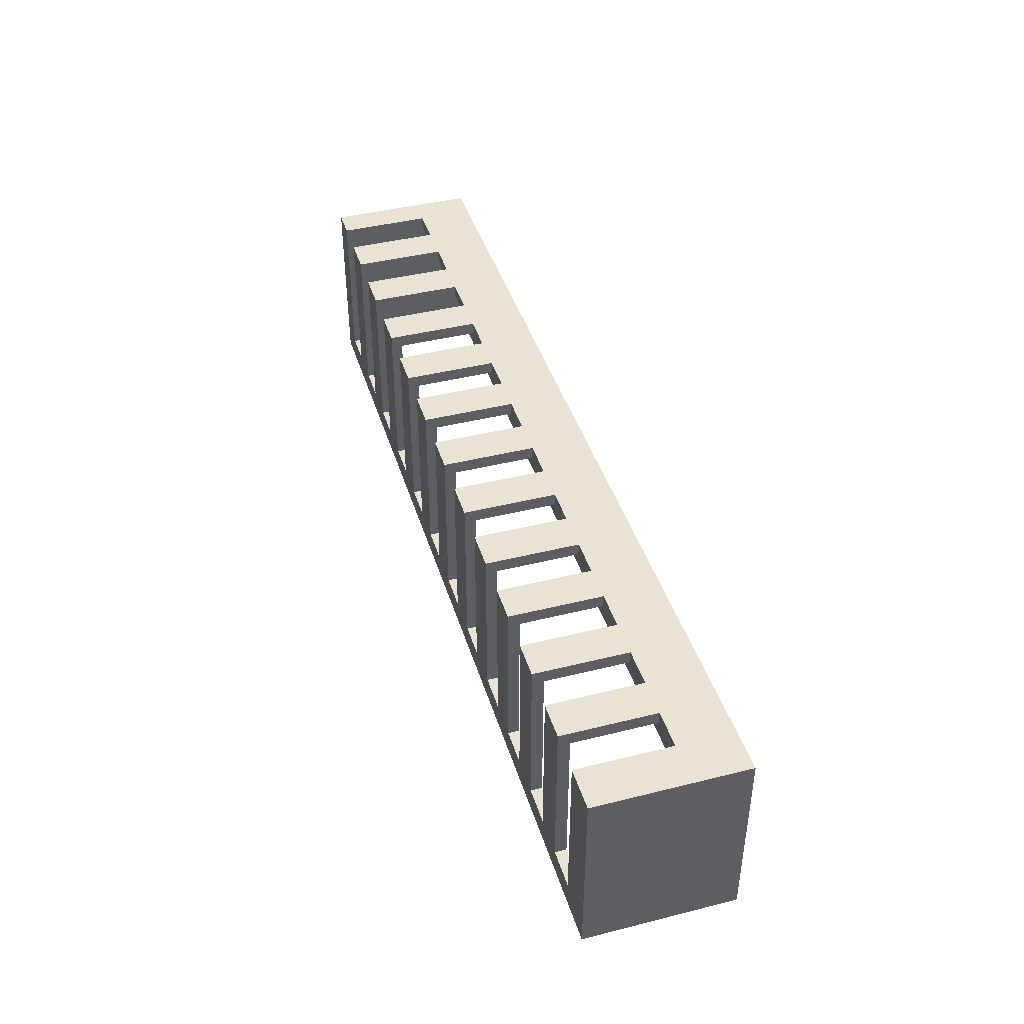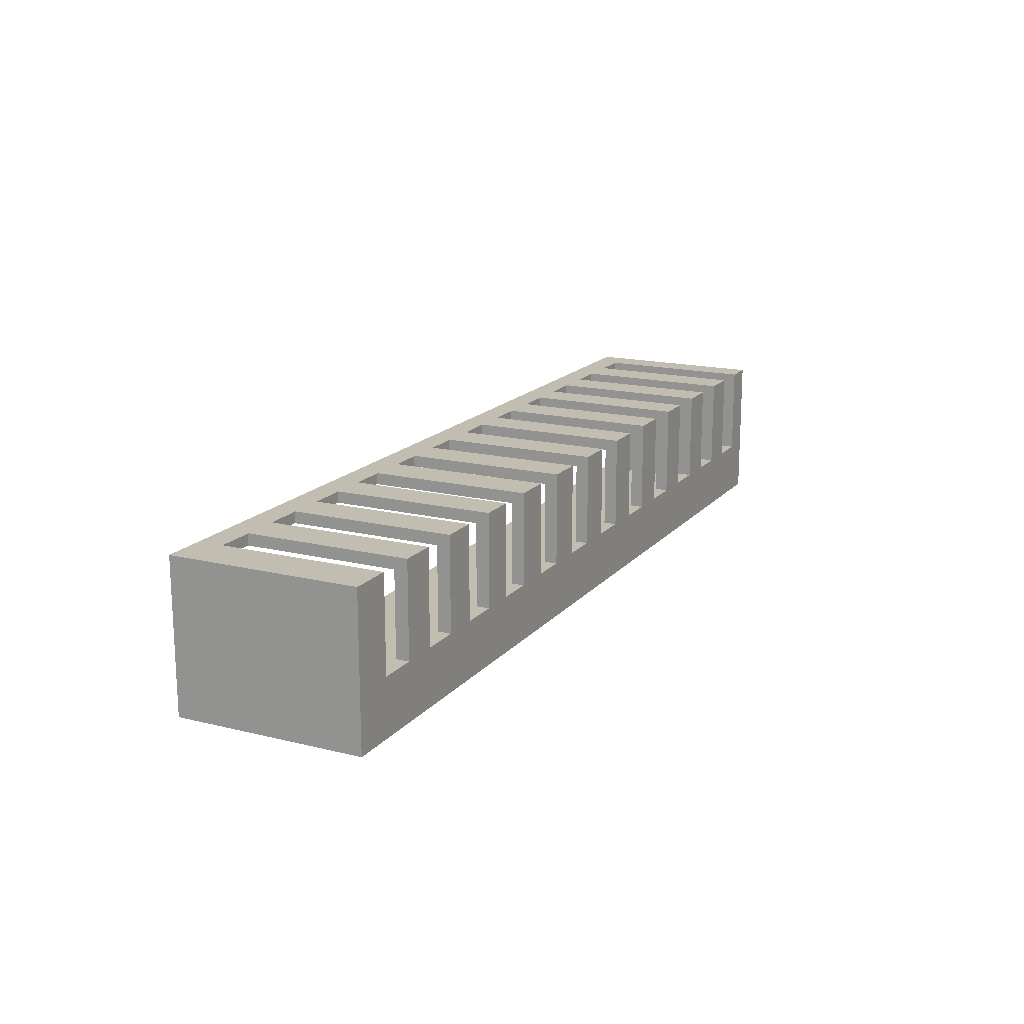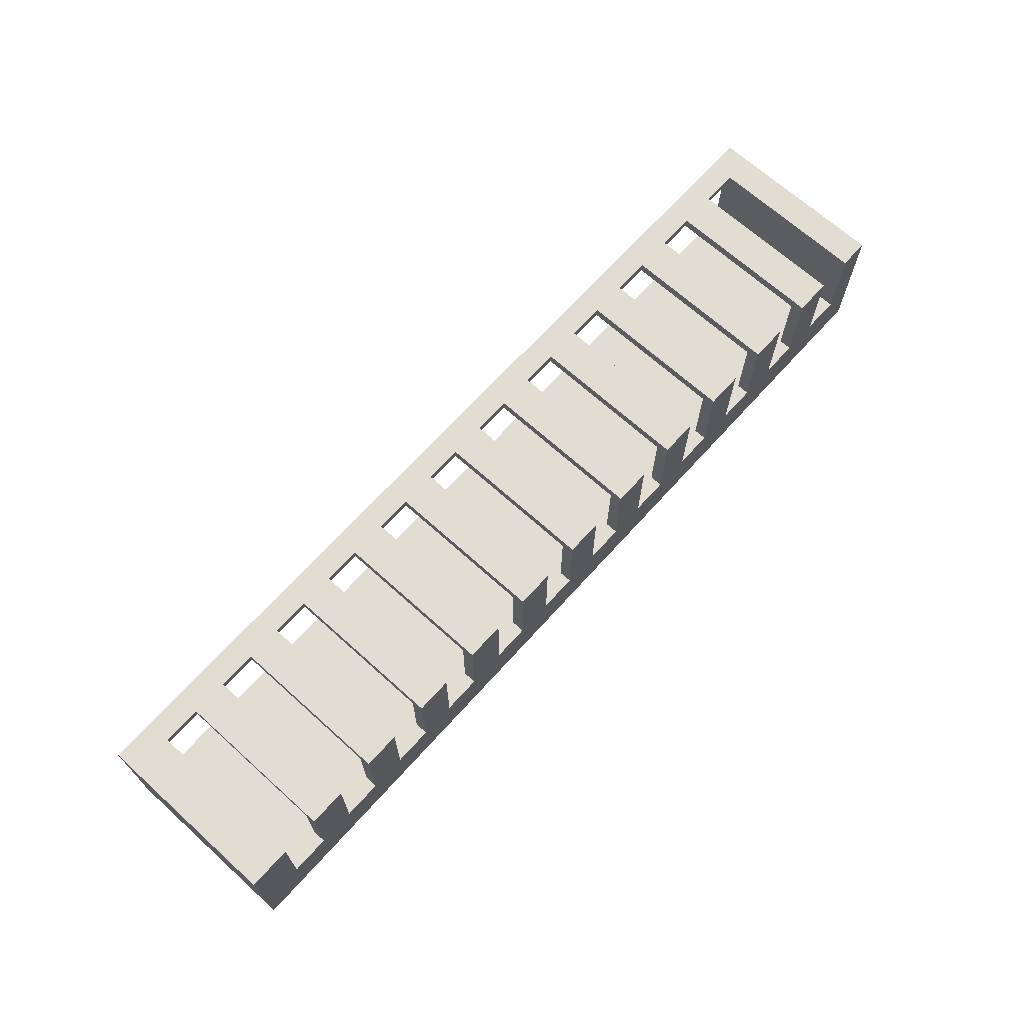
<metadata>
{"format":"obj","ext":"obj","renderer":"f3d","projection":"perspective","resolution":1024,"background":"white","views":[{"elev":42.1,"azim":73.3,"up":"+Y"},{"elev":16.7,"azim":116.5,"up":"+Z"},{"elev":68.2,"azim":132.1,"up":"+Z"}]}
</metadata>
<code>
o Куб
v -0.08079 -0.0147 0.2965
v -0.08079 0.4853 0.2965
v -0.08079 -0.0147 -0.1035
v -0.08079 0.4853 -0.1035
v 2.419 -0.0147 0.2965
v 2.419 0.4853 0.2965
v 2.419 -0.0147 -0.1035
v 2.419 0.4853 -0.1035
v -0.08079 0.05201 0.2965
v -0.08079 0.05201 -0.1035
v 2.419 0.05201 -0.1035
v 2.419 0.05201 0.2965
v -0.08079 -0.0147 -0.02716
v -0.08079 0.4853 -0.02716
v 2.419 -0.0147 -0.02716
v 2.419 0.4853 -0.02716
v 2.419 0.05201 -0.02716
v -0.08079 0.05201 -0.02716
v 0.000271 -0.0147 -0.1035
v 0.000271 0.4853 -0.1035
v 0.000271 -0.0147 0.2965
v 0.000271 0.4853 0.2965
v 0.000271 0.05201 0.2965
v 0.000271 0.05201 -0.1035
v 0.000271 0.4853 0.0473
v 0.09997 0.4853 -0.1035
v 0.09997 -0.0147 0.2965
v 0.09997 0.05201 -0.1035
v 0.09997 0.4853 0.0473
v 0.09997 -0.0147 -0.1035
v 0.09997 0.4853 0.2965
v 0.09997 0.05201 0.2965
v 0.1996 0.4853 -0.1035
v 0.1996 -0.0147 0.2965
v 0.1996 0.05201 -0.1035
v 0.1996 0.4853 0.0473
v 0.1996 -0.0147 -0.1035
v 0.1996 0.4853 0.2965
v 0.1996 0.05201 0.2965
v 0.3009 0.4853 -0.1035
v 0.3009 -0.0147 0.2965
v 0.3009 0.05201 -0.1035
v 0.3009 0.4853 0.0473
v 0.3009 -0.0147 -0.1035
v 0.3009 0.4853 0.2965
v 0.3009 0.05201 0.2965
v 0.4006 0.4853 -0.1035
v 0.4006 -0.0147 0.2965
v 0.4006 0.05201 -0.1035
v 0.4006 0.4853 0.0473
v 0.4006 -0.0147 -0.1035
v 0.4006 0.4853 0.2965
v 0.4006 0.05201 0.2965
v 0.5019 0.4853 -0.1035
v 0.5019 -0.0147 0.2965
v 0.5019 0.05201 -0.1035
v 0.5019 0.4853 0.0473
v 0.5019 -0.0147 -0.1035
v 0.5019 0.4853 0.2965
v 0.5019 0.05201 0.2965
v 0.5999 0.4853 -0.1035
v 0.5999 -0.0147 0.2965
v 0.5999 0.05201 -0.1035
v 0.5999 0.4853 0.0473
v 0.5999 -0.0147 -0.1035
v 0.5999 0.4853 0.2965
v 0.5999 0.05201 0.2965
v 0.7011 0.4853 -0.1035
v 0.7011 -0.0147 0.2965
v 0.7011 0.05201 -0.1035
v 0.7011 0.4853 0.0473
v 0.7011 -0.0147 -0.1035
v 0.7011 0.4853 0.2965
v 0.7011 0.05201 0.2965
v 0.8008 0.4853 -0.1035
v 0.8008 -0.0147 0.2965
v 0.8008 0.05201 -0.1035
v 0.8008 0.4853 0.0473
v 0.8008 -0.0147 -0.1035
v 0.8008 0.4853 0.2965
v 0.8008 0.05201 0.2965
v 0.9007 0.4853 -0.1035
v 0.9007 -0.0147 0.2965
v 0.9007 0.05201 -0.1035
v 0.9007 0.4853 0.0473
v 0.9007 -0.0147 -0.1035
v 0.9007 0.4853 0.2965
v 0.9007 0.05201 0.2965
v 0.9989 0.4853 -0.1035
v 0.9989 -0.0147 0.2965
v 0.9989 0.05201 -0.1035
v 0.9989 0.4853 0.0473
v 0.9989 -0.0147 -0.1035
v 0.9989 0.4853 0.2965
v 0.9989 0.05201 0.2965
v 1.102 0.4853 -0.1035
v 1.102 -0.0147 0.2965
v 1.102 0.05201 -0.1035
v 1.102 0.4853 0.0473
v 1.102 -0.0147 -0.1035
v 1.102 0.4853 0.2965
v 1.102 0.05201 0.2965
v 1.2 0.4853 -0.1035
v 1.2 -0.0147 0.2965
v 1.2 0.05201 -0.1035
v 1.2 0.4853 0.0473
v 1.2 -0.0147 -0.1035
v 1.2 0.4853 0.2965
v 1.2 0.05201 0.2965
v 1.302 0.4853 -0.1035
v 1.302 -0.0147 0.2965
v 1.302 0.05201 -0.1035
v 1.302 0.4853 0.0473
v 1.302 -0.0147 -0.1035
v 1.302 0.4853 0.2965
v 1.302 0.05201 0.2965
v 1.402 0.4853 -0.1035
v 1.402 -0.0147 0.2965
v 1.402 0.05201 -0.1035
v 1.402 0.4853 0.0473
v 1.402 -0.0147 -0.1035
v 1.402 0.4853 0.2965
v 1.402 0.05201 0.2965
v 1.5 0.4853 -0.1035
v 1.5 -0.0147 0.2965
v 1.5 0.05201 -0.1035
v 1.5 0.4853 0.0473
v 1.5 -0.0147 -0.1035
v 1.5 0.4853 0.2965
v 1.5 0.05201 0.2965
v 1.603 0.4853 -0.1035
v 1.603 -0.0147 0.2965
v 1.603 0.05201 -0.1035
v 1.603 0.4853 0.0473
v 1.603 -0.0147 -0.1035
v 1.603 0.4853 0.2965
v 1.603 0.05201 0.2965
v 1.705 0.4853 -0.1035
v 1.705 -0.0147 0.2965
v 1.705 0.05201 -0.1035
v 1.705 0.4853 0.0473
v 1.705 -0.0147 -0.1035
v 1.705 0.4853 0.2965
v 1.705 0.05201 0.2965
v 1.8 0.4853 -0.1035
v 1.8 -0.0147 0.2965
v 1.8 0.05201 -0.1035
v 1.8 0.4853 0.0473
v 1.8 -0.0147 -0.1035
v 1.8 0.4853 0.2965
v 1.8 0.05201 0.2965
v 1.903 0.4853 -0.1035
v 1.903 -0.0147 0.2965
v 1.903 0.05201 -0.1035
v 1.903 0.4853 0.0473
v 1.903 -0.0147 -0.1035
v 1.903 0.4853 0.2965
v 1.903 0.05201 0.2965
v 2 0.4853 -0.1035
v 2 -0.0147 0.2965
v 2 0.05201 -0.1035
v 2 0.4853 0.0473
v 2 -0.0147 -0.1035
v 2 0.4853 0.2965
v 2 0.05201 0.2965
v 2.103 0.4853 -0.1035
v 2.103 -0.0147 0.2965
v 2.103 0.05201 -0.1035
v 2.103 0.4853 0.0473
v 2.103 -0.0147 -0.1035
v 2.103 0.4853 0.2965
v 2.103 0.05201 0.2965
v 2.202 0.4853 -0.1035
v 2.202 -0.0147 0.2965
v 2.202 0.05201 -0.1035
v 2.202 0.4853 0.0473
v 2.202 -0.0147 -0.1035
v 2.202 0.4853 0.2965
v 2.202 0.05201 0.2965
v 2.306 0.4853 -0.1035
v 2.306 -0.0147 0.2965
v 2.306 0.05201 -0.1035
v 2.306 0.4853 0.0473
v 2.306 -0.0147 -0.1035
v 2.306 0.4853 0.2965
v 2.306 0.05201 0.2965
v 0.09997 0.04966 0.2965
v 0.000271 0.04966 0.2965
v 0.3009 0.04966 0.2965
v 0.1996 0.04966 0.2965
v 0.5019 0.04966 0.2965
v 0.4006 0.04966 0.2965
v 0.7011 0.04966 0.2965
v 0.5999 0.04966 0.2965
v 0.9007 0.04966 0.2965
v 0.8008 0.04966 0.2965
v 1.102 0.04966 0.2965
v 0.9989 0.04966 0.2965
v 1.302 0.04966 0.2965
v 1.2 0.04966 0.2965
v 1.5 0.04966 0.2965
v 1.402 0.04966 0.2965
v 1.705 0.04966 0.2965
v 1.603 0.04966 0.2965
v 1.903 0.04966 0.2965
v 1.8 0.04966 0.2965
v 2.103 0.04966 0.2965
v 2 0.04966 0.2965
v 2.306 0.04966 0.2965
v 2.202 0.04966 0.2965
v -0.08079 0.4509 0.2965
v -0.08079 0.4509 -0.1035
v 2.419 0.4509 -0.1035
v 2.419 0.4509 0.2965
v 2.419 0.4509 -0.02716
v -0.08079 0.4509 -0.02716
v 0.000271 0.4509 0.2965
v 0.000271 0.4509 -0.1035
v 0.09997 0.4509 -0.1035
v 0.1996 0.4509 -0.1035
v 0.3009 0.4509 -0.1035
v 0.4006 0.4509 -0.1035
v 0.5019 0.4509 -0.1035
v 0.5999 0.4509 -0.1035
v 0.7011 0.4509 -0.1035
v 0.8008 0.4509 -0.1035
v 0.9007 0.4509 -0.1035
v 0.9989 0.4509 -0.1035
v 1.102 0.4509 -0.1035
v 1.2 0.4509 -0.1035
v 1.302 0.4509 -0.1035
v 1.402 0.4509 -0.1035
v 1.5 0.4509 -0.1035
v 1.603 0.4509 -0.1035
v 1.705 0.4509 -0.1035
v 1.8 0.4509 -0.1035
v 1.903 0.4509 -0.1035
v 2 0.4509 -0.1035
v 2.103 0.4509 -0.1035
v 2.202 0.4509 -0.1035
v 2.306 0.4509 0.2965
v 2.306 0.4509 -0.1035
v 0.09997 0.4507 0.2965
v 0.000271 0.4507 0.2965
v 0.000271 0.4507 0.0473
v 0.09997 0.4507 0.0473
v 0.3009 0.4507 0.0473
v 0.3009 0.4507 0.2965
v 0.1996 0.4507 0.2965
v 0.1996 0.4507 0.0473
v 0.09997 0.4509 0.2965
v 0.1996 0.4509 0.2965
v 0.3009 0.4509 0.2965
v 0.4006 0.4509 0.2965
v 0.4006 0.4507 0.2965
v 0.4006 0.4507 0.0473
v 0.5019 0.4507 0.0473
v 0.5019 0.4507 0.2965
v 0.7011 0.4507 0.2965
v 0.5999 0.4507 0.2965
v 0.5999 0.4507 0.0473
v 0.7011 0.4507 0.0473
v 0.8008 0.4511 0.2965
v 0.8008 0.4511 0.0473
v 0.9007 0.4511 0.0473
v 0.9007 0.4511 0.2965
v 0.9007 0.4509 0.2965
v 0.9989 0.4509 0.2965
v 0.7011 0.4509 0.2965
v 0.8008 0.4509 0.2965
v 0.5019 0.4509 0.2965
v 0.5999 0.4509 0.2965
v 1.102 0.4507 0.2965
v 0.9989 0.4507 0.2965
v 0.9989 0.4507 0.0473
v 1.102 0.4507 0.0473
v 1.302 0.4507 0.2965
v 1.2 0.4507 0.2965
v 1.2 0.4507 0.0473
v 1.302 0.4507 0.0473
v -0.08079 -0.0147 0.2567
v 2.419 0.4853 0.2567
v 2.419 0.05201 0.2567
v -0.08079 0.4853 0.2567
v 2.419 -0.0147 0.2567
v -0.08079 0.05201 0.2567
v 0.000271 0.4853 0.2659
v 0.000271 -0.0147 0.2567
v 0.09997 0.4853 0.2659
v 0.09997 -0.0147 0.2567
v 0.1996 0.4853 0.2659
v 0.1996 -0.0147 0.2567
v 0.3009 0.4853 0.2659
v 0.3009 -0.0147 0.2567
v 0.4006 0.4853 0.2659
v 0.4006 -0.0147 0.2567
v 0.5019 0.4853 0.2659
v 0.5019 -0.0147 0.2567
v 0.5999 0.4853 0.2659
v 0.5999 -0.0147 0.2567
v 0.7011 0.4853 0.2659
v 0.7011 -0.0147 0.2567
v 0.8008 0.4853 0.2659
v 0.8008 -0.0147 0.2567
v 0.9007 0.4853 0.2659
v 0.9007 -0.0147 0.2567
v 0.9989 0.4853 0.2659
v 0.9989 -0.0147 0.2567
v 1.102 0.4853 0.2659
v 1.102 -0.0147 0.2567
v 1.2 0.4853 0.2659
v 1.2 -0.0147 0.2567
v 1.302 0.4853 0.2659
v 1.302 -0.0147 0.2567
v 1.402 0.4853 0.2659
v 1.402 -0.0147 0.2567
v 1.5 0.4853 0.2659
v 1.5 -0.0147 0.2567
v 1.603 0.4853 0.2659
v 1.603 -0.0147 0.2567
v 1.705 0.4853 0.2659
v 1.705 -0.0147 0.2567
v 1.8 0.4853 0.2659
v 1.8 -0.0147 0.2567
v 1.903 0.4853 0.2659
v 1.903 -0.0147 0.2567
v 2 0.4853 0.2659
v 2 -0.0147 0.2567
v 2.103 0.4853 0.2659
v 2.103 -0.0147 0.2567
v 2.202 0.4853 0.2659
v 2.202 -0.0147 0.2567
v 2.306 0.4853 0.2659
v 2.306 -0.0147 0.2567
v 0.000271 0.04966 0.2659
v 0.09997 0.04966 0.2659
v 0.1996 0.04966 0.2659
v 0.3009 0.04966 0.2659
v 0.4006 0.04966 0.2659
v 0.5019 0.04966 0.2659
v 0.5999 0.04966 0.2659
v 0.7011 0.04966 0.2659
v 0.8008 0.04966 0.2659
v 0.9007 0.04966 0.2659
v 0.9989 0.04966 0.2659
v 1.102 0.04966 0.2659
v 1.2 0.04966 0.2659
v 1.302 0.04966 0.2659
v 1.402 0.04966 0.2659
v 1.5 0.04966 0.2659
v 1.603 0.04966 0.2659
v 1.705 0.04966 0.2659
v 1.8 0.04966 0.2659
v 1.903 0.04966 0.2659
v 2 0.04966 0.2659
v 2.103 0.04966 0.2659
v 2.202 0.04966 0.2659
v 2.306 0.04966 0.2659
v -0.08079 0.4509 0.2567
v 2.419 0.4509 0.2567
v 0.000271 0.4507 0.2659
v 0.09997 0.4507 0.2659
v 0.1996 0.4507 0.2659
v 0.3009 0.4507 0.2659
v 0.5019 0.4507 0.2659
v 0.4006 0.4507 0.2659
v 0.7011 0.4507 0.2659
v 0.5999 0.4507 0.2659
v 0.8008 0.4511 0.2659
v 0.9007 0.4511 0.2659
v 1.102 0.4507 0.2659
v 0.9989 0.4507 0.2659
v 1.302 0.4507 0.2659
v 1.2 0.4507 0.2659
v 1.102 0.4509 0.2965
v 1.2 0.4509 0.2965
v 1.402 0.4507 0.2965
v 1.402 0.4507 0.0473
v 1.5 0.4507 0.0473
v 1.5 0.4507 0.2965
v 1.5 0.4507 0.2659
v 1.402 0.4507 0.2659
v 1.302 0.4509 0.2965
v 1.402 0.4509 0.2965
v 1.705 0.4507 0.2965
v 1.603 0.4507 0.2965
v 1.603 0.4507 0.0473
v 1.705 0.4507 0.0473
v 1.705 0.4507 0.2659
v 1.603 0.4507 0.2659
v 1.5 0.4509 0.2965
v 1.603 0.4509 0.2965
v 1.705 0.4509 0.2965
v 1.8 0.4509 0.2965
v 1.8 0.4507 0.2965
v 1.8 0.4507 0.0473
v 1.903 0.4507 0.0473
v 1.903 0.4507 0.2965
v 1.8 0.4507 0.2659
v 1.903 0.4507 0.2659
v 2.103 0.4507 0.2965
v 2 0.4507 0.2965
v 2 0.4507 0.0473
v 2.103 0.4507 0.0473
v 2.103 0.4507 0.2659
v 2 0.4507 0.2659
v 1.903 0.4509 0.2965
v 2 0.4509 0.2965
v 2.306 0.4507 0.2965
v 2.202 0.4507 0.2965
v 2.202 0.4507 0.0473
v 2.306 0.4507 0.0473
v 2.306 0.4507 0.2659
v 2.202 0.4507 0.2659
v 2.103 0.4509 0.2965
v 2.202 0.4509 0.2965
f 216 14 4 212
f 242 180 8 213
f 360 282 6 214
f 217 22 2 211
f 334 285 5 181
f 287 284 2 22
f 21 23 9 1
f 285 283 12 5
f 184 182 11 7
f 13 18 10 3
f 281 286 18 13
f 7 11 17 15
f 20 4 14 25
f 213 8 16 215
f 359 284 14 216
f 26 20 25 29
f 3 10 24 19
f 27 32 23 21
f 382 377 202 349
f 281 288 21 1
f 212 4 20 218
f 252 38 31 251
f 291 289 31 38
f 34 39 32 27
f 33 26 29 36
f 19 24 28 30
f 288 290 27 21
f 218 20 26 219
f 40 33 36 43
f 41 46 39 34
f 112 231 232 119
f 30 28 35 37
f 290 292 34 27
f 219 26 33 220
f 254 52 45 253
f 295 293 45 52
f 48 53 46 41
f 47 40 43 50
f 37 35 42 44
f 292 294 41 34
f 220 33 40 221
f 54 47 50 57
f 55 60 53 48
f 119 232 233 126
f 44 42 49 51
f 294 296 48 41
f 221 40 47 222
f 272 66 59 271
f 299 297 59 66
f 62 67 60 55
f 61 54 57 64
f 51 49 56 58
f 296 298 55 48
f 222 47 54 223
f 68 61 64 71
f 69 74 67 62
f 126 233 234 133
f 58 56 63 65
f 298 300 62 55
f 223 54 61 224
f 270 80 73 269
f 303 301 73 80
f 76 81 74 69
f 75 68 71 78
f 65 63 70 72
f 300 302 69 62
f 224 61 68 225
f 82 75 78 85
f 83 88 81 76
f 133 234 235 140
f 72 70 77 79
f 302 304 76 69
f 225 68 75 226
f 268 94 87 267
f 307 305 87 94
f 90 95 88 83
f 89 82 85 92
f 79 77 84 86
f 304 306 83 76
f 226 75 82 227
f 96 89 92 99
f 97 102 95 90
f 140 235 236 147
f 35 220 221 42
f 86 84 91 93
f 306 308 90 83
f 227 82 89 228
f 376 108 101 375
f 311 309 101 108
f 104 109 102 97
f 103 96 99 106
f 93 91 98 100
f 308 310 97 90
f 228 89 96 229
f 110 103 106 113
f 111 116 109 104
f 369 263 196 343
f 147 236 237 154
f 100 98 105 107
f 310 312 104 97
f 229 96 103 230
f 384 122 115 383
f 315 313 115 122
f 118 123 116 111
f 117 110 113 120
f 107 105 112 114
f 312 314 111 104
f 230 103 110 231
f 124 117 120 127
f 125 130 123 118
f 154 237 238 161
f 114 112 119 121
f 314 316 118 111
f 231 110 117 232
f 392 136 129 391
f 319 317 129 136
f 132 137 130 125
f 131 124 127 134
f 121 119 126 128
f 316 318 125 118
f 232 117 124 233
f 138 131 134 141
f 139 144 137 132
f 161 238 239 168
f 128 126 133 135
f 318 320 132 125
f 233 124 131 234
f 394 150 143 393
f 323 321 143 150
f 146 151 144 139
f 145 138 141 148
f 135 133 140 142
f 320 322 139 132
f 234 131 138 235
f 152 145 148 155
f 153 158 151 146
f 168 239 240 175
f 12 214 241 186
f 142 140 147 149
f 322 324 146 139
f 235 138 145 236
f 408 164 157 407
f 327 325 157 164
f 160 165 158 153
f 159 152 155 162
f 149 147 154 156
f 324 326 153 146
f 236 145 152 237
f 166 159 162 169
f 167 172 165 160
f 399 395 206 353
f 42 221 222 49
f 156 154 161 163
f 326 328 160 153
f 237 152 159 238
f 416 178 171 415
f 331 329 171 178
f 174 179 172 167
f 173 166 169 176
f 163 161 168 170
f 328 330 167 160
f 238 159 166 239
f 180 173 176 183
f 181 186 179 174
f 175 240 242 182
f 170 168 175 177
f 330 332 174 167
f 239 166 173 240
f 214 6 185 241
f 282 333 185 6
f 5 12 186 181
f 8 180 183 16
f 177 175 182 184
f 332 334 181 174
f 240 173 180 242
f 336 335 188 187
f 338 337 190 189
f 340 339 192 191
f 342 341 194 193
f 344 343 196 195
f 346 345 198 197
f 348 347 200 199
f 350 349 202 201
f 352 351 204 203
f 354 353 206 205
f 356 355 208 207
f 358 357 210 209
f 49 222 223 56
f 366 255 192 339
f 56 223 224 63
f 406 402 208 355
f 63 224 225 70
f 372 274 198 345
f 70 225 226 77
f 77 226 227 84
f 390 386 204 351
f 84 227 228 91
f 361 244 188 335
f 368 260 194 341
f 91 228 229 98
f 414 410 210 357
f 374 278 200 347
f 98 229 230 105
f 363 249 190 337
f 105 230 231 112
f 28 219 220 35
f 24 218 219 28
f 10 212 218 24
f 286 359 216 18
f 11 213 215 17
f 23 217 211 9
f 283 360 214 12
f 182 242 213 11
f 18 216 212 10
f 287 22 244 361
f 289 29 246 362
f 29 25 245 246
f 291 38 249 363
f 43 36 250 247
f 293 43 247 364
f 39 252 251 32
f 53 254 253 46
f 57 50 256 257
f 297 57 257 365
f 295 52 255 366
f 301 71 262 367
f 299 66 260 368
f 71 64 261 262
f 85 78 264 265
f 303 80 263 369
f 305 85 265 370
f 95 268 267 88
f 81 270 269 74
f 67 272 271 60
f 309 99 276 371
f 307 94 274 372
f 99 92 275 276
f 313 113 280 373
f 311 108 278 374
f 113 106 279 280
f 106 311 374 279
f 115 313 373 277
f 92 307 372 275
f 101 309 371 273
f 87 305 370 266
f 78 303 369 264
f 64 299 368 261
f 73 301 367 259
f 50 295 366 256
f 59 297 365 258
f 45 293 364 248
f 36 291 363 250
f 31 289 362 243
f 25 287 361 245
f 17 215 360 283
f 9 211 359 286
f 277 373 348 199
f 409 413 358 209
f 259 367 342 193
f 385 389 352 203
f 243 362 336 187
f 273 371 346 197
f 401 405 356 207
f 258 365 340 191
f 380 381 350 201
f 16 183 333 282
f 176 169 329 331
f 162 155 325 327
f 148 141 321 323
f 248 364 338 189
f 134 127 317 319
f 120 113 313 315
f 106 99 309 311
f 92 85 305 307
f 398 400 354 205
f 78 71 301 303
f 64 57 297 299
f 266 370 344 195
f 50 43 293 295
f 36 29 289 291
f 211 2 284 359
f 1 9 286 281
f 15 17 283 285
f 25 14 284 287
f 215 16 282 360
f 109 376 375 102
f 120 315 382 378
f 129 317 381 380
f 127 120 378 379
f 317 127 379 381
f 315 122 377 382
f 123 384 383 116
f 134 319 390 387
f 143 321 389 385
f 321 141 388 389
f 319 136 386 390
f 141 134 387 388
f 137 392 391 130
f 151 394 393 144
f 157 325 400 398
f 148 323 399 396
f 155 148 396 397
f 323 150 395 399
f 325 155 397 400
f 162 327 406 403
f 171 329 405 401
f 329 169 404 405
f 327 164 402 406
f 169 162 403 404
f 165 408 407 158
f 176 331 414 411
f 185 333 413 409
f 333 183 412 413
f 331 178 410 414
f 183 176 411 412
f 179 416 415 172

</code>
